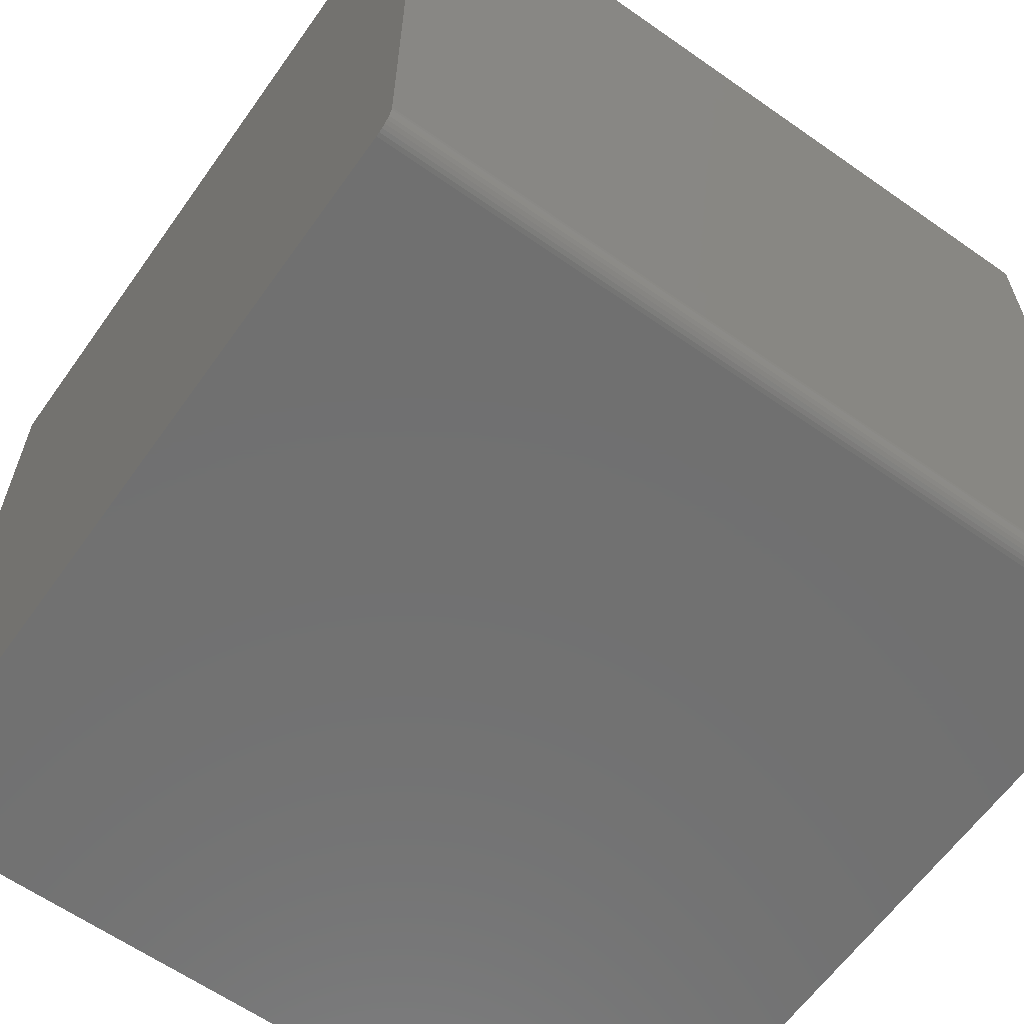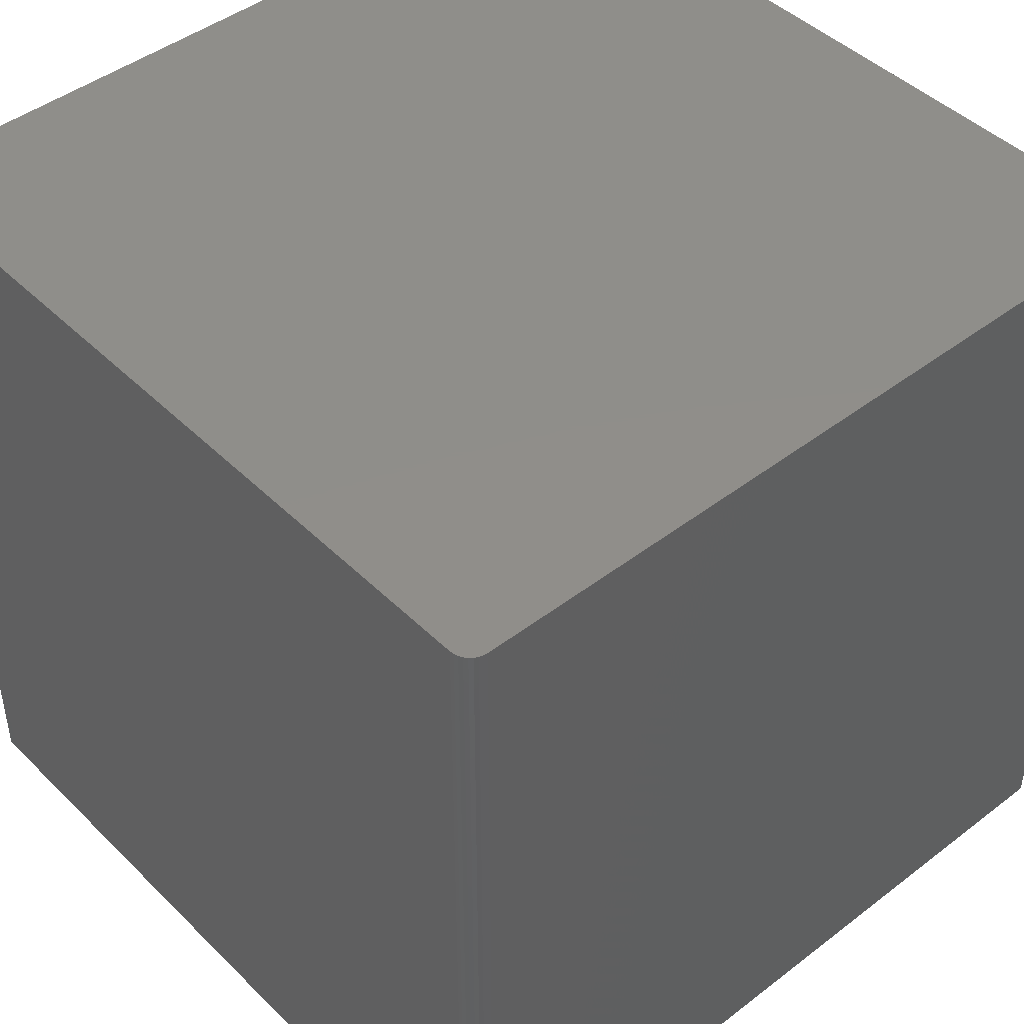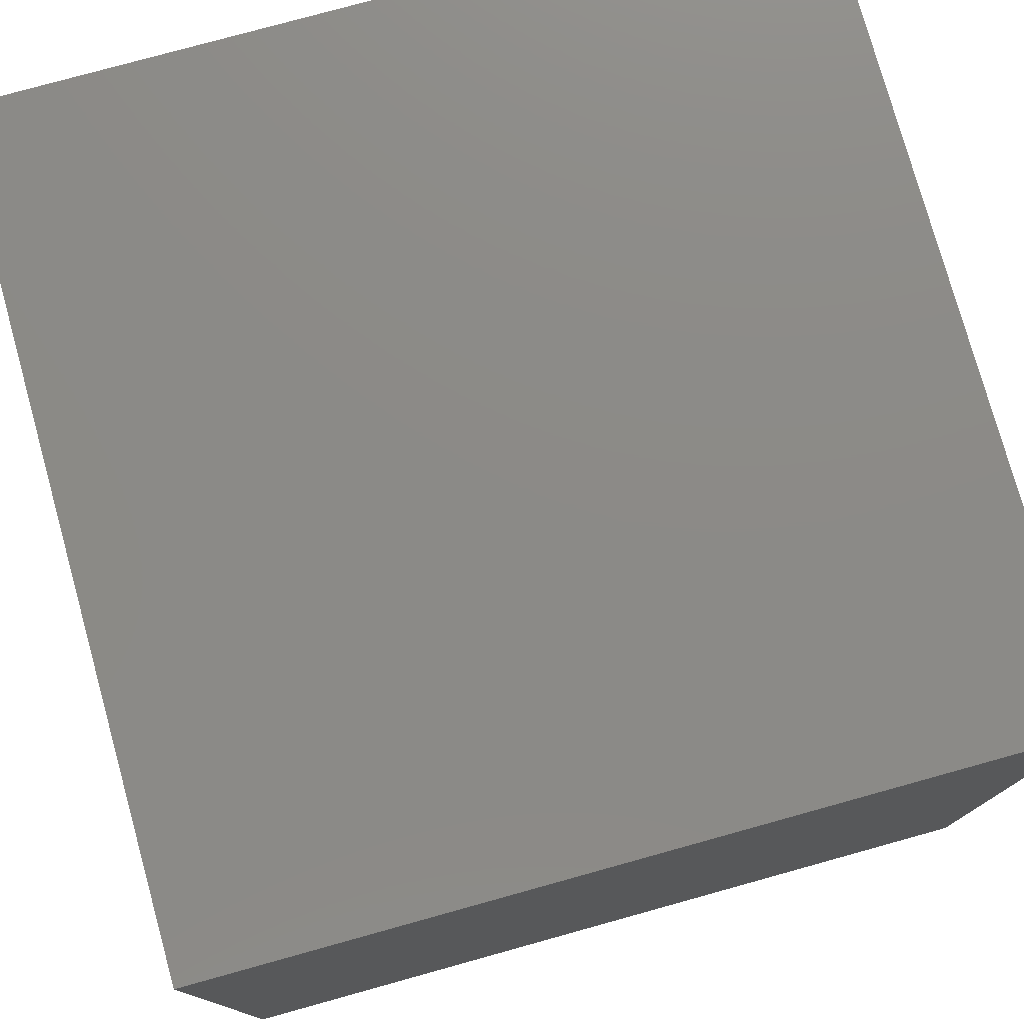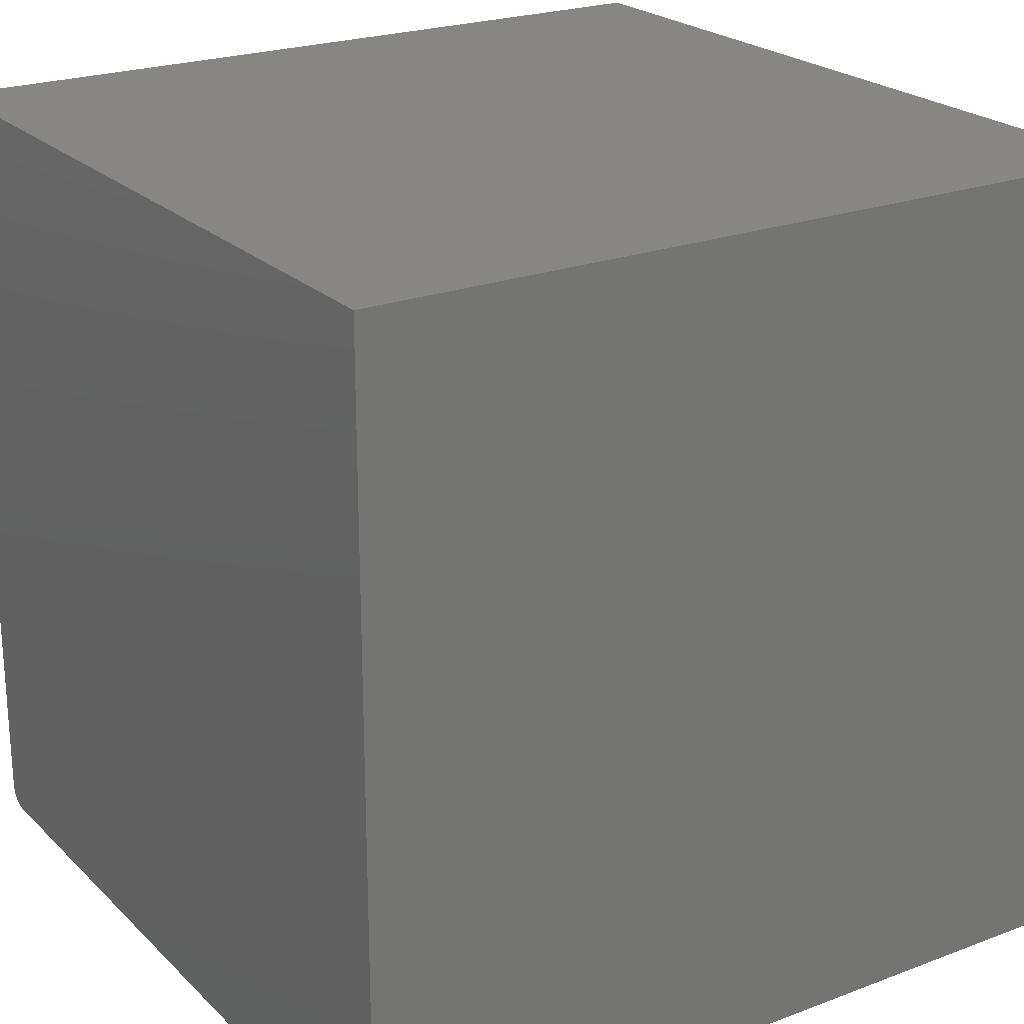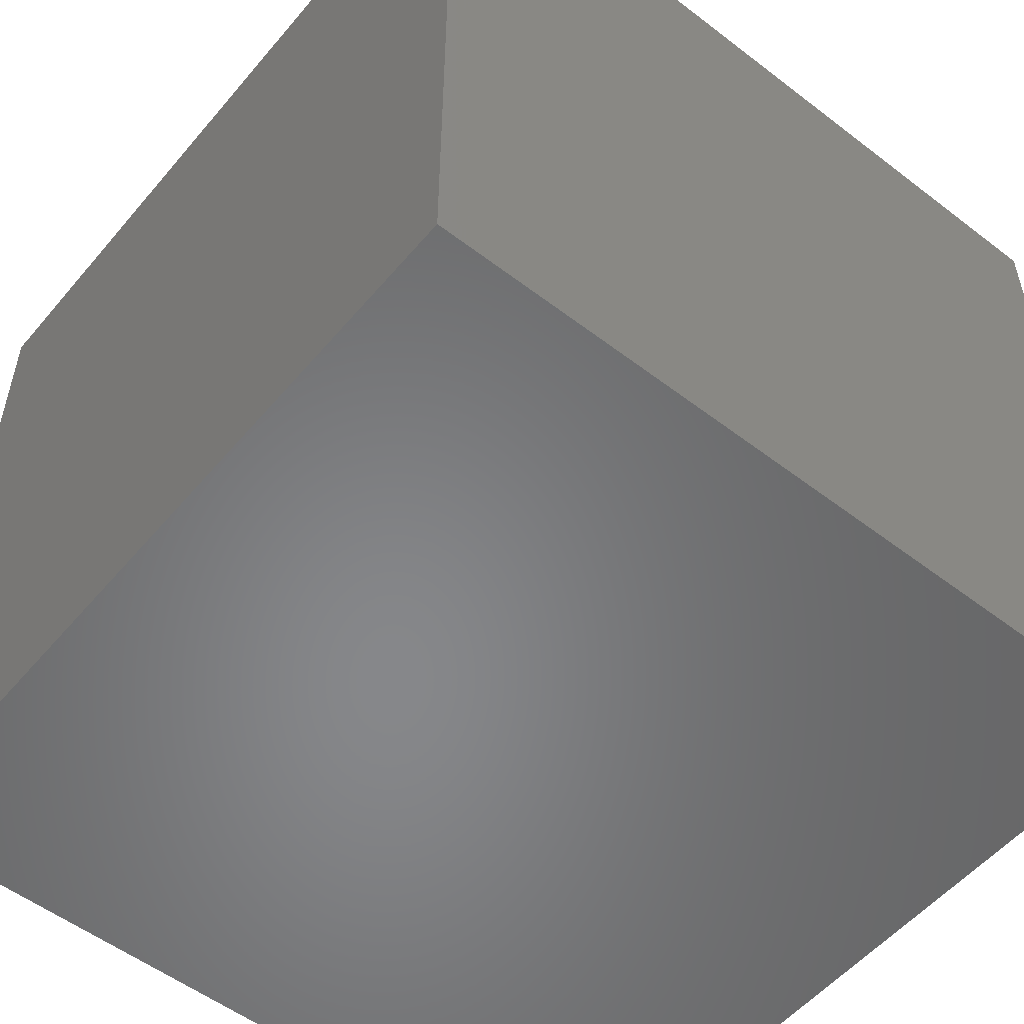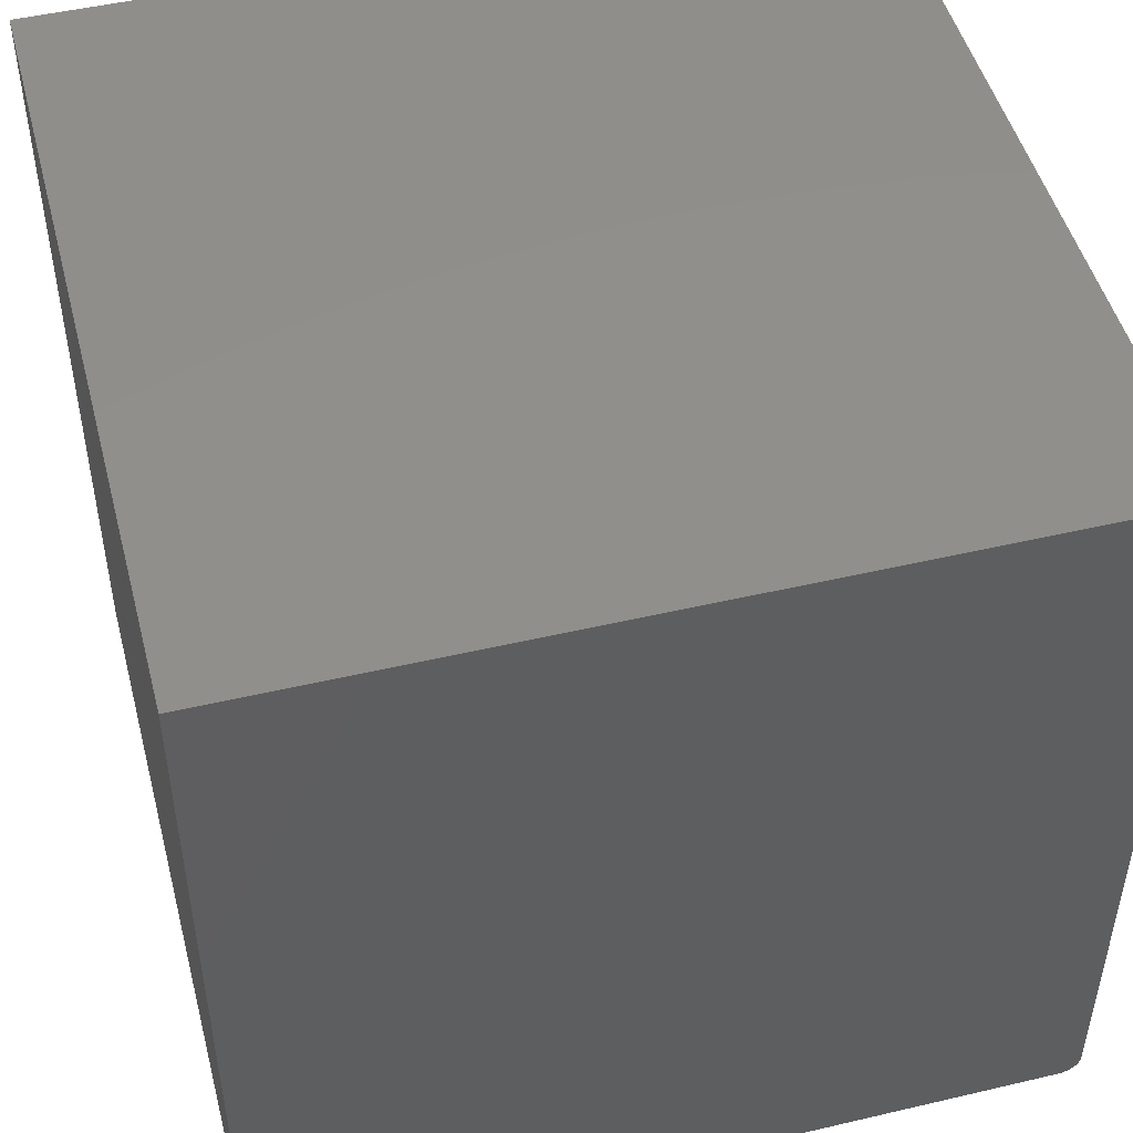
<metadata>
{"format":"stl","ext":"stl","renderer":"f3d","projection":"perspective","resolution":1024,"background":"white","views":[{"elev":-62.4,"azim":54.6,"up":"+Y"},{"elev":45.0,"azim":48.4,"up":"+Z"},{"elev":77.4,"azim":164.5,"up":"+Z"},{"elev":22.9,"azim":-122.7,"up":"+Y"},{"elev":-54.0,"azim":-129.2,"up":"+Z"},{"elev":48.8,"azim":-14.6,"up":"+Y"}]}
</metadata>
<code>
# stl→obj: 24 verts, 44 faces
v -0.75 -0.6094 0
v -0.1562 -0.6094 -3.636e-17
v -0.75 -0.6094 0.6094
v -0.1562 -0.6094 0.6094
v -0.1532 -0.6091 0.6094
v -0.1503 -0.6082 0.6094
v -0.1476 -0.6067 0.6094
v -0.1452 -0.6048 0.6094
v -0.1433 -0.6024 0.6094
v -0.1418 -0.5997 0.6094
v -0.1409 -0.5968 0.6094
v -0.1406 -0.5938 0.6094
v -0.1406 6.765e-17 0.6094
v -0.75 4.143e-33 0.6094
v -0.1406 6.765e-17 -3.731e-17
v -0.1406 -0.5938 -3.731e-17
v -0.75 0 0
v -0.1452 -0.6048 -3.703e-17
v -0.1476 -0.6067 -3.689e-17
v -0.1503 -0.6082 -3.672e-17
v -0.1532 -0.6091 -3.654e-17
v -0.1409 -0.5968 -3.73e-17
v -0.1418 -0.5997 -3.724e-17
v -0.1433 -0.6024 -3.715e-17
f 1 2 3
f 3 2 4
f 4 5 6
f 3 4 6
f 3 6 7
f 3 7 8
f 3 8 9
f 3 9 10
f 3 10 11
f 3 11 12
f 3 12 13
f 3 13 14
f 15 13 16
f 16 13 12
f 16 17 15
f 18 19 20
f 18 20 21
f 18 21 2
f 1 17 16
f 1 16 22
f 1 22 23
f 1 23 24
f 1 24 18
f 1 18 2
f 16 12 22
f 22 12 11
f 22 11 23
f 23 11 10
f 23 10 24
f 24 10 9
f 24 9 18
f 18 9 8
f 18 8 19
f 19 8 7
f 19 7 20
f 20 7 6
f 20 6 21
f 21 6 5
f 21 5 2
f 2 5 4
f 17 14 15
f 15 14 13
f 14 17 3
f 3 17 1

</code>
